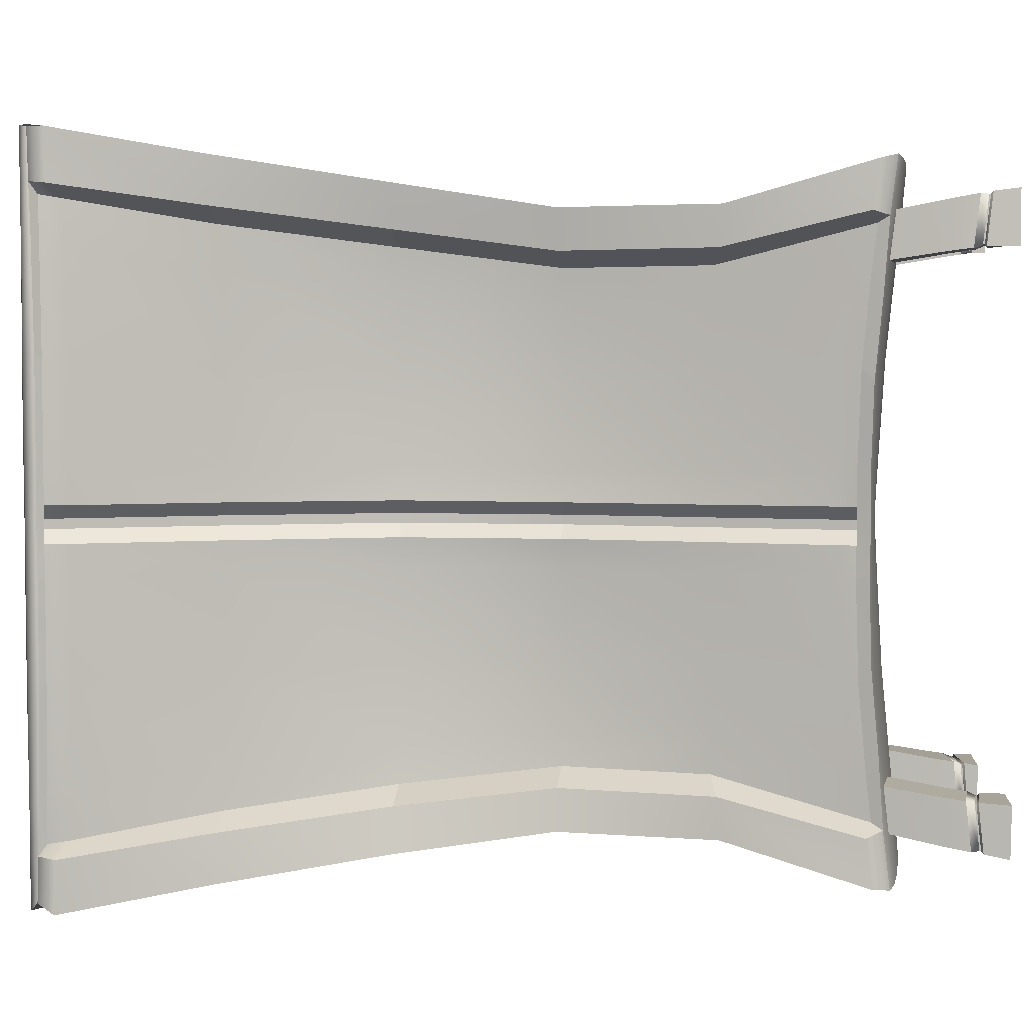
<metadata>
{"format":"obj","ext":"obj","renderer":"f3d","projection":"perspective","resolution":1024,"background":"white","views":[{"elev":4.4,"azim":-87.9,"up":"+Z"}]}
</metadata>
<code>
g default
v -2.823 0.9749 14.15
v -1.566 0.7518 14.09
v 0.0575 0.8256 14.16
v -2.753 2.517 13.72
v -1.314 2.294 13.5
v 0.1086 2.389 13.72
v -2.534 4.003 13.7
v -0.9914 3.78 13.41
v 0.3669 3.983 13.7
v -2.489 5.54 13.93
v -1.037 5.591 13.65
v 0.252 5.635 13.93
v -2.733 7.155 14.17
v -1.392 7.27 13.98
v -0.02333 7.258 14.17
v -2.714 8.763 14.44
v -1.604 8.937 14.41
v -0.1159 8.854 14.44
v -2.769 8.723 13.41
v -1.738 8.98 13.4
v -0.2519 8.903 13.41
v -2.821 8.695 12.39
v -1.796 8.997 12.39
v -0.3116 8.926 12.39
v -2.821 8.695 11.36
v -1.796 8.997 11.36
v -0.3116 8.926 11.36
v -2.821 8.695 10.33
v -1.796 8.997 10.33
v -0.3116 8.926 10.33
v -2.821 8.695 9.306
v -1.796 8.997 9.306
v -0.3116 8.926 9.306
v -2.788 8.718 8.28
v -1.738 8.98 8.291
v -0.2519 8.903 8.28
v -2.731 8.763 7.334
v -1.604 8.937 7.279
v -0.1159 8.854 7.255
v -2.733 7.155 7.519
v -1.392 7.27 7.71
v -0.02333 7.258 7.519
v -2.489 5.54 7.76
v -1.037 5.591 8.041
v 0.252 5.635 7.76
v -2.534 4.003 7.996
v -0.9914 3.78 8.284
v 0.3669 3.983 7.993
v -2.753 2.517 7.976
v -1.314 2.294 8.192
v 0.1086 2.389 7.971
v -2.823 0.9749 7.542
v -1.566 0.7518 7.604
v 0.0575 0.8256 7.536
v -2.843 1.092 8.758
v -1.571 0.8381 8.494
v 0.05174 0.9047 8.452
v -2.826 1.164 9.557
v -1.555 0.9248 9.383
v 0.0548 0.9888 9.368
v -2.806 1.187 10.4
v -1.533 0.9797 10.34
v 0.06143 1.04 10.34
v -2.806 1.187 11.29
v -1.533 0.9797 11.35
v 0.06143 1.04 11.35
v -2.826 1.164 12.14
v -1.555 0.9248 12.31
v 0.0548 0.9888 12.32
v -2.843 1.092 12.94
v -1.571 0.8381 13.2
v 0.05174 0.9047 13.24
v 0.1311 2.427 8.729
v 0.1449 2.469 9.486
v 0.1478 2.502 10.36
v 0.1478 2.502 11.34
v 0.1449 2.469 12.21
v 0.1311 2.427 12.96
v 0.4385 3.982 8.753
v 0.4605 3.987 9.499
v 0.4558 3.998 10.36
v 0.4558 3.998 11.33
v 0.4605 3.987 12.19
v 0.4385 3.982 12.94
v 0.3083 5.669 8.594
v 0.3295 5.685 9.424
v 0.3295 5.685 10.35
v 0.3295 5.685 11.34
v 0.3295 5.685 12.27
v 0.3083 5.669 13.1
v -0.06657 7.308 8.44
v -0.08511 7.332 9.359
v -0.08511 7.332 10.34
v -0.08511 7.332 11.36
v -0.08511 7.332 12.33
v -0.06657 7.308 13.25
v -2.765 8.739 7.779
v -1.678 8.962 7.797
v -0.1908 8.88 7.779
v -0.04738 7.285 7.996
v 0.2847 5.653 8.195
v 0.4104 3.981 8.393
v 0.1203 2.407 8.368
v 0.05278 0.8624 8.009
v -1.573 0.7927 8.066
v -2.846 1.046 8.096
v -2.738 2.547 8.372
v -2.487 3.989 8.395
v -2.398 5.509 8.196
v -2.705 7.128 7.996
v -2.744 8.744 13.93
v -1.677 8.962 13.91
v -0.1889 8.88 13.93
v -0.04675 7.284 13.71
v 0.2842 5.653 13.51
v 0.4095 3.981 13.31
v 0.1203 2.406 13.33
v 0.05285 0.8613 13.7
v -1.573 0.7915 13.64
v -2.846 1.044 13.61
v -2.738 2.546 13.33
v -2.487 3.989 13.31
v -2.4 5.51 13.51
v -2.705 7.128 13.71
v -2.734 0.9232 14.12
v -2.74 0.9789 13.66
v -2.735 1.032 13.22
v -2.715 1.117 12.31
v -2.69 1.151 11.35
v -2.69 1.151 10.34
v -2.715 1.117 9.378
v -2.735 1.032 8.477
v -2.74 0.9804 8.042
v -2.734 0.9232 7.575
v -2.397 2.458 8.076
v -2.135 3.925 8.12
v -2.1 5.539 7.871
v -2.392 7.189 7.592
v -2.7 8.83 7.261
v -2.753 8.819 7.783
v -2.796 8.807 8.282
v -2.837 8.793 9.306
v -2.838 8.793 10.33
v -2.838 8.793 11.36
v -2.837 8.793 12.39
v -2.796 8.807 13.41
v -2.752 8.819 13.92
v -2.7 8.83 14.43
v -2.392 7.189 14.1
v -2.1 5.539 13.82
v -2.135 3.925 13.57
v -2.397 2.458 13.62
v -0.3552 0.7905 14.12
v -0.361 0.8265 13.66
v -0.3614 0.8715 13.22
v -0.3554 0.9588 12.31
v -0.3445 1.016 11.35
v -0.3445 1.016 10.34
v -0.3554 0.9588 9.378
v -0.3614 0.8715 8.476
v -0.3609 0.828 8.042
v -0.3551 0.7905 7.575
v -0.2595 2.348 8.079
v 0.0293 3.905 8.126
v -0.08763 5.614 7.878
v -0.3924 7.262 7.597
v -0.5065 8.877 7.261
v -0.5846 8.908 7.784
v -0.6475 8.934 8.282
v -0.709 8.959 9.306
v -0.7091 8.959 10.33
v -0.7091 8.959 11.36
v -0.709 8.959 12.39
v -0.6475 8.934 13.41
v -0.5827 8.907 13.92
v -0.5065 8.877 14.43
v -0.3924 7.262 14.09
v -0.08763 5.614 13.81
v 0.0293 3.905 13.57
v -0.2595 2.348 13.61
v -2.31 0.8959 8.06
v -2.305 0.9451 8.49
v -2.285 1.032 9.381
v -2.26 1.075 10.34
v -2.26 1.075 11.35
v -2.285 1.032 12.31
v -2.305 0.9451 13.2
v -2.31 0.8945 13.64
v -2.303 0.8452 14.09
v -1.981 2.379 13.54
v -1.679 3.842 13.47
v -1.67 5.554 13.72
v -2.003 7.227 14.03
v -2.284 8.894 14.42
v -2.346 8.898 13.91
v -2.398 8.898 13.41
v -2.448 8.897 12.39
v -2.448 8.897 11.36
v -2.448 8.897 10.33
v -2.448 8.897 9.306
v -2.398 8.898 8.286
v -2.347 8.898 7.791
v -2.284 8.894 7.271
v -2.003 7.227 7.662
v -1.67 5.554 7.974
v -1.679 3.842 8.222
v -1.981 2.379 8.152
v -2.303 0.8452 7.597
v -0.8367 0.7528 14.09
v -0.8436 0.7891 13.64
v -0.8429 0.8346 13.2
v -0.8331 0.9226 12.31
v -0.8169 0.9822 11.35
v -0.8169 0.9822 10.34
v -0.8331 0.9226 9.382
v -0.8429 0.8346 8.49
v -0.8437 0.7903 8.06
v -0.8367 0.7528 7.598
v -0.6812 2.304 8.156
v -0.368 3.827 8.228
v -0.4651 5.607 7.98
v -0.8008 7.273 7.667
v -0.9476 8.911 7.271
v -1.026 8.943 7.791
v -1.089 8.969 8.287
v -1.15 8.994 9.306
v -1.15 8.994 10.33
v -1.15 8.994 11.36
v -1.15 8.994 12.39
v -1.089 8.969 13.4
v -1.024 8.943 13.91
v -0.9476 8.911 14.42
v -0.8008 7.273 14.03
v -0.4651 5.607 13.71
v -0.368 3.827 13.46
v -0.6812 2.304 13.54
v -2.851 -0.1018 13.85
v -2.856 -0.1018 13.34
v -2.43 -0.1018 13.35
v -2.426 -0.1018 13.86
v -2.871 -0.1018 8.335
v -2.83 -0.1018 7.831
v -2.411 -0.1018 7.862
v -2.453 -0.1018 8.365
v -0.8737 -0.1018 13.84
v -0.8647 -0.1018 13.33
v -0.381 -0.1018 13.36
v -0.3931 -0.1018 13.87
v -0.8879 -0.1018 8.339
v -0.8435 -0.1018 7.83
v -0.3712 -0.1018 7.856
v -0.4108 -0.1018 8.367
v -2.826 0.4612 13.76
v -2.833 0.5176 13.29
v -2.397 0.4361 13.29
v -2.39 0.3839 13.76
v -2.833 0.5176 8.399
v -2.827 0.4629 7.94
v -2.39 0.3853 7.948
v -2.397 0.4361 8.405
v -0.8771 0.2886 13.76
v -0.8838 0.3313 13.29
v -0.3841 0.3669 13.29
v -0.3786 0.3245 13.77
v -0.8838 0.3313 8.405
v -0.8774 0.2896 7.948
v -0.3788 0.3256 7.94
v -0.3841 0.3669 8.399
v -2.796 1.198 8.573
v -2.777 1.275 9.434
v -2.442 2.641 9.558
v -2.452 2.604 8.855
v -2.756 1.303 10.36
v -2.452 2.659 10.38
v -2.756 1.303 11.33
v -2.452 2.659 11.31
v -2.777 1.275 12.26
v -2.442 2.641 12.13
v -2.796 1.198 13.12
v -2.452 2.604 12.84
v -2.804 1.149 13.54
v -2.459 2.581 13.18
v -2.138 3.94 9.569
v -2.159 3.944 8.874
v -2.168 3.949 10.38
v -2.168 3.949 11.31
v -2.138 3.94 12.12
v -2.159 3.944 12.82
v -2.184 3.952 13.16
v -2.006 5.448 9.493
v -2.051 5.462 8.717
v -2.019 5.452 10.37
v -2.019 5.452 11.32
v -2.006 5.448 12.2
v -2.051 5.462 12.98
v -2.103 5.478 13.35
v -2.4 7.041 9.428
v -2.415 7.053 8.566
v -2.4 7.041 10.36
v -2.4 7.041 11.34
v -2.4 7.041 12.26
v -2.415 7.053 13.13
v -2.432 7.069 13.55
v -2.833 8.625 9.361
v -2.803 8.639 8.375
v -2.833 8.625 10.35
v -2.833 8.625 11.34
v -2.833 8.625 12.33
v -2.803 8.639 13.32
v -2.769 8.654 13.81
v -2.804 1.15 8.161
v -2.459 2.582 8.525
v -2.183 3.952 8.543
v -2.102 5.478 8.349
v -2.431 7.069 8.152
v -2.77 8.654 7.896
v -2.814 8.7 10.84
v -2.829 8.797 10.84
v -2.437 8.898 10.84
v -1.783 8.994 10.84
v -1.137 8.989 10.84
v -0.6955 8.954 10.84
v -0.2985 8.921 10.84
v -0.07939 7.327 10.84
v 0.3221 5.679 10.84
v 0.4378 4.006 10.84
v 0.1435 2.521 10.84
v 0.06814 1.061 10.84
v -0.3341 1.043 10.84
v -0.8018 1.012 10.84
v -1.512 1.004 10.84
v -2.238 1.085 10.84
v -2.669 1.15 10.84
v -2.788 1.177 10.84
v -2.742 1.3 10.66
v -2.779 1.244 10.84
v -2.741 1.3 11.01
v -2.467 2.663 10.67
v -2.468 2.663 11.01
v -2.213 3.962 10.67
v -2.216 3.962 11.01
v -2.049 5.46 10.67
v -2.05 5.46 11.01
v -2.403 7.045 10.66
v -2.404 7.046 11.01
v -2.816 8.664 10.84
v -2.827 8.628 10.66
v -2.826 8.628 11.01
v -2.61 1.282 10.79
v -2.61 1.282 10.88
v -2.338 2.642 10.88
v -2.337 2.642 10.79
v -2.072 3.938 10.88
v -2.07 3.937 10.79
v -1.92 5.471 10.88
v -1.918 5.47 10.79
v -2.288 7.067 10.88
v -2.288 7.067 10.79
v -2.761 8.661 10.88
v -2.762 8.661 10.79
v -2.85 0.1402 13.82
v -2.845 0.2513 13.8
v -2.864 0.1958 13.33
v -2.857 0.3074 13.32
v -2.426 0.1225 13.33
v -2.418 0.231 13.32
v -2.411 0.07167 13.81
v -2.406 0.1794 13.79
v -2.864 0.1959 8.358
v -2.857 0.3074 8.371
v -2.85 0.1416 7.886
v -2.845 0.2529 7.904
v -2.411 0.07305 7.893
v -2.407 0.1808 7.911
v -2.426 0.1227 8.363
v -2.418 0.231 8.377
v -0.8798 -0.008444 13.81
v -0.8805 0.09342 13.79
v -0.8905 0.03149 13.33
v -0.8904 0.1344 13.32
v -0.3856 0.06545 13.33
v -0.3863 0.1689 13.32
v -0.3775 0.02565 13.82
v -0.3786 0.1284 13.8
v -0.8911 0.03153 8.363
v -0.8904 0.1343 8.377
v -0.8793 -0.007279 7.892
v -0.8809 0.09444 7.911
v -0.3769 0.02714 7.886
v -0.3789 0.1295 7.904
v -0.3864 0.06538 8.359
v -0.3863 0.1689 8.371
v -2.834 0.1604 13.8
v -2.833 0.1754 13.79
v -2.846 0.2266 13.35
v -2.847 0.2113 13.35
v -2.428 0.09609 13.79
v -2.427 0.1107 13.79
v -2.441 0.1579 13.34
v -2.441 0.1429 13.35
v -2.847 0.2114 8.341
v -2.846 0.2266 8.343
v -2.834 0.177 7.913
v -2.834 0.1618 7.909
v -2.442 0.1434 8.346
v -2.44 0.1579 8.347
v -2.428 0.1121 7.919
v -2.429 0.0975 7.916
v -0.8622 0.01233 13.79
v -0.8621 0.02643 13.79
v -0.872 0.06341 13.34
v -0.8714 0.04959 13.35
v -0.3969 0.04442 13.8
v -0.3965 0.05837 13.79
v -0.4043 0.09498 13.35
v -0.4042 0.08098 13.35
v -0.8721 0.04919 8.346
v -0.872 0.0634 8.347
v -0.8626 0.02746 7.919
v -0.8615 0.01378 7.915
v -0.4049 0.08152 8.342
v -0.4043 0.09499 8.343
v -0.3968 0.05935 7.912
v -0.3966 0.04543 7.91
v -3.024 1.162 14.1
v -2.693 1.11 14.06
v -2.264 1.032 14.03
v -1.535 0.9393 14.02
v -0.8178 0.9415 14.03
v -0.3435 0.9799 14.06
v 0.06371 1.016 14.1
v 0.06106 1.049 13.65
v 0.06139 1.09 13.21
v 0.06576 1.169 12.31
v 0.07194 1.218 11.35
v 0.07731 1.238 10.84
v 0.07194 1.218 10.34
v 0.06576 1.169 9.382
v 0.06139 1.09 8.486
v 0.061 1.05 8.053
v 0.06371 1.016 7.589
v -0.3435 0.9799 7.636
v -0.8178 0.9415 7.665
v -1.535 0.9393 7.676
v -2.264 1.032 7.664
v -2.693 1.11 7.636
v -3.024 1.162 7.594
v -3.028 1.22 8.058
v -2.762 1.324 8.205
v -2.754 1.369 8.608
v -2.737 1.441 9.449
v -2.719 1.468 10.36
v -2.708 1.466 10.66
v -2.577 1.448 10.79
v -2.576 1.448 10.88
v -2.708 1.465 11.01
v -2.719 1.468 11.33
v -2.737 1.441 12.24
v -2.754 1.369 13.08
v -2.762 1.323 13.5
v -3.028 1.218 13.65
v -3.005 8.547 14.4
v -2.659 8.61 14.39
v -2.246 8.671 14.37
v -1.575 8.714 14.36
v -0.9279 8.691 14.37
v -0.4913 8.661 14.39
v -0.1035 8.641 14.4
v -0.1699 8.666 13.9
v -0.2271 8.69 13.39
v -0.2813 8.713 12.38
v -0.2813 8.713 11.36
v -0.2692 8.708 10.84
v -0.2813 8.713 10.33
v -0.2813 8.713 9.313
v -0.2271 8.69 8.301
v -0.1717 8.667 7.808
v -0.1035 8.641 7.29
v -0.4913 8.661 7.306
v -0.9279 8.691 7.324
v -1.575 8.714 7.336
v -2.246 8.671 7.323
v -2.659 8.61 7.305
v -3.005 8.547 7.29
v -3.04 8.523 7.808
v -2.771 8.442 7.931
v -2.797 8.427 8.401
v -2.821 8.413 9.37
v -2.821 8.413 10.35
v -2.816 8.416 10.66
v -2.698 8.447 10.79
v -2.698 8.447 10.88
v -2.816 8.416 11.01
v -2.821 8.413 11.34
v -2.821 8.413 12.32
v -2.797 8.427 13.29
v -2.77 8.442 13.77
v -3.022 8.528 13.9
g Environment_models_ip:pCube9
f 152 426 427 190
f 180 430 431 6
f 151 152 190 191
f 179 180 6 9
f 150 151 191 192
f 178 179 9 12
f 149 150 192 193
f 177 178 12 15
f 148 463 464 194
f 176 467 468 18
f 146 147 195 196
f 174 175 113 21
f 145 146 196 197
f 173 174 21 24
f 144 145 197 198
f 172 173 24 27
f 143 318 319 199
f 171 322 323 30
f 142 143 199 200
f 170 171 30 33
f 141 142 200 201
f 169 170 33 36
f 139 140 202 203
f 167 168 99 39
f 482 483 139 203
f 478 479 167 39
f 137 138 204 205
f 165 166 42 45
f 136 137 205 206
f 164 165 45 48
f 135 136 206 207
f 163 164 48 51
f 445 446 135 207
f 441 442 163 51
f 133 134 208 181
f 161 162 54 104
f 131 132 182 183
f 159 160 57 60
f 130 131 183 184
f 158 159 60 63
f 332 333 130 184
f 328 329 158 63
f 128 129 185 186
f 156 157 66 69
f 127 128 186 187
f 155 156 69 72
f 237 238 239 240
f 154 155 72 118
f 103 440 441 51
f 438 439 73 74
f 437 438 74 75
f 327 436 437 75
f 434 435 76 77
f 433 434 77 78
f 117 432 433 78
f 102 103 51 48
f 74 73 79 80
f 75 74 80 81
f 326 327 75 81
f 77 76 82 83
f 78 77 83 84
f 116 117 78 84
f 101 102 48 45
f 80 79 85 86
f 81 80 86 87
f 325 326 81 87
f 83 82 88 89
f 84 83 89 90
f 115 116 84 90
f 100 101 45 42
f 86 85 91 92
f 87 86 92 93
f 324 325 87 93
f 89 88 94 95
f 90 89 95 96
f 114 115 90 96
f 99 477 478 39
f 475 476 36 33
f 474 475 33 30
f 323 473 474 30
f 471 472 27 24
f 470 471 24 21
f 113 469 470 21
f 447 448 107 49
f 450 451 271 272
f 451 452 274 271
f 457 458 278 276
f 458 459 280 278
f 459 460 282 280
f 49 107 108 46
f 272 271 283 284
f 271 274 285 283
f 276 278 287 286
f 278 280 288 287
f 280 282 289 288
f 46 108 109 43
f 284 283 290 291
f 283 285 292 290
f 286 287 294 293
f 287 288 295 294
f 288 289 296 295
f 43 109 110 40
f 291 290 297 298
f 290 292 299 297
f 293 294 301 300
f 294 295 302 301
f 295 296 303 302
f 484 485 97 37
f 487 488 304 305
f 488 489 306 304
f 494 495 308 307
f 495 496 309 308
f 496 497 310 309
f 140 141 201 202
f 168 169 36 99
f 476 477 99 36
f 85 101 100 91
f 79 102 101 85
f 73 103 102 79
f 439 440 103 73
f 160 161 104 57
f 241 242 243 244
f 312 449 450 272
f 313 312 272 284
f 314 313 284 291
f 315 314 291 298
f 316 486 487 305
f 147 148 194 195
f 175 176 18 113
f 468 469 113 18
f 12 115 114 15
f 9 116 115 12
f 6 117 116 9
f 431 432 117 6
f 153 154 118 3
f 125 126 188 189
f 121 461 425 4
f 122 121 4 7
f 123 122 7 10
f 124 123 10 13
f 111 498 462 16
f 120 126 125 1
f 70 127 126 120
f 67 128 127 70
f 64 129 128 67
f 61 130 333 334
f 58 131 130 61
f 55 132 131 58
f 106 133 132 55
f 52 134 133 106
f 49 135 446 447
f 46 136 135 49
f 43 137 136 46
f 40 138 137 43
f 37 139 483 484
f 97 140 139 37
f 34 141 140 97
f 31 142 141 34
f 28 143 142 31
f 317 318 143 28
f 22 145 144 25
f 19 146 145 22
f 111 147 146 19
f 16 148 147 111
f 462 463 148 16
f 10 150 149 13
f 7 151 150 10
f 4 152 151 7
f 425 426 152 4
f 209 210 154 153
f 245 246 247 248
f 211 212 156 155
f 212 213 157 156
f 329 330 214 158
f 214 215 159 158
f 215 216 160 159
f 249 250 251 252
f 217 218 162 161
f 442 443 219 163
f 219 220 164 163
f 220 221 165 164
f 221 222 166 165
f 479 480 223 167
f 223 224 168 167
f 224 225 169 168
f 225 226 170 169
f 226 227 171 170
f 227 321 322 171
f 228 229 173 172
f 229 230 174 173
f 230 231 175 174
f 231 232 176 175
f 232 466 467 176
f 233 234 178 177
f 234 235 179 178
f 235 236 180 179
f 236 429 430 180
f 182 181 105 56
f 183 182 56 59
f 184 183 59 62
f 331 332 184 62
f 186 185 65 68
f 187 186 68 71
f 188 187 71 119
f 189 188 119 2
f 190 427 428 5
f 191 190 5 8
f 192 191 8 11
f 193 192 11 14
f 194 464 465 17
f 195 194 17 112
f 196 195 112 20
f 197 196 20 23
f 198 197 23 26
f 199 319 320 29
f 200 199 29 32
f 201 200 32 35
f 202 201 35 98
f 203 202 98 38
f 481 482 203 38
f 205 204 41 44
f 206 205 44 47
f 207 206 47 50
f 444 445 207 50
f 181 208 53 105
f 119 210 209 2
f 71 211 210 119
f 68 212 211 71
f 65 213 212 68
f 62 214 330 331
f 59 215 214 62
f 56 216 215 59
f 105 217 216 56
f 53 218 217 105
f 50 219 443 444
f 47 220 219 50
f 44 221 220 47
f 41 222 221 44
f 38 223 480 481
f 98 224 223 38
f 35 225 224 98
f 32 226 225 35
f 29 227 226 32
f 320 321 227 29
f 23 229 228 26
f 20 230 229 23
f 112 231 230 20
f 17 232 231 112
f 465 466 232 17
f 11 234 233 14
f 8 235 234 11
f 5 236 235 8
f 428 429 236 5
f 126 127 254 253
f 127 187 255 254
f 187 188 256 255
f 188 126 253 256
f 132 133 258 257
f 133 181 259 258
f 181 182 260 259
f 182 132 257 260
f 210 211 262 261
f 211 155 263 262
f 155 154 264 263
f 154 210 261 264
f 216 217 266 265
f 217 161 267 266
f 161 160 268 267
f 160 216 265 268
f 55 58 270 269
f 58 61 273 270
f 61 334 336 335 273
f 64 67 277 275
f 67 70 279 277
f 70 120 281 279
f 460 461 121 282
f 121 122 289 282
f 122 123 296 289
f 123 124 303 296
f 31 34 305 304
f 28 31 304 306
f 22 25 307 308
f 19 22 308 309
f 497 498 111 310
f 111 19 309 310
f 107 448 449 312
f 106 55 269 311
f 108 107 312 313
f 109 108 313 314
f 110 109 314 315
f 97 485 486 316
f 34 97 316 305
f 25 144 318 317
f 319 318 144 198
f 320 319 198 26
f 26 228 321 320
f 322 321 228 172
f 323 322 172 27
f 472 473 323 27
f 88 325 324 94
f 82 326 325 88
f 76 327 326 82
f 435 436 327 76
f 157 329 328 66
f 213 330 329 157
f 331 330 213 65
f 185 332 331 65
f 129 333 332 185
f 334 333 129 64
f 25 317 346 348 307
f 337 336 334 64 275
f 347 346 317 28 306
f 454 455 351 352
f 352 351 353 354
f 354 353 355 356
f 356 355 357 358
f 491 492 359 360
f 452 453 338 274
f 274 338 340 285
f 285 340 342 292
f 292 342 344 299
f 489 490 347 306
f 339 456 457 276
f 341 339 276 286
f 343 341 286 293
f 345 343 293 300
f 348 493 494 307
f 335 336 337
f 346 347 348
f 335 337 350 349
f 455 456 339 351
f 338 453 454 352
f 339 341 353 351
f 340 338 352 354
f 341 343 355 353
f 342 340 354 356
f 343 345 357 355
f 344 342 356 358
f 492 493 348 359
f 348 347 360 359
f 347 490 491 360
f 393 394 395 396
f 394 393 397 398
f 396 395 399 400
f 400 399 398 397
f 401 402 403 404
f 402 401 405 406
f 404 403 407 408
f 408 407 406 405
f 409 410 411 412
f 410 409 413 414
f 412 411 415 416
f 416 415 414 413
f 417 418 419 420
f 418 417 421 422
f 420 419 423 424
f 424 423 422 421
f 361 363 238 237
f 363 365 239 238
f 365 367 240 239
f 367 361 237 240
f 369 371 242 241
f 371 373 243 242
f 373 375 244 243
f 375 369 241 244
f 377 379 246 245
f 379 381 247 246
f 381 383 248 247
f 383 377 245 248
f 385 387 250 249
f 387 389 251 250
f 389 391 252 251
f 391 385 249 252
f 253 254 364 362
f 254 255 366 364
f 255 256 368 366
f 256 253 362 368
f 257 258 372 370
f 258 259 374 372
f 259 260 376 374
f 260 257 370 376
f 261 262 380 378
f 262 263 382 380
f 263 264 384 382
f 264 261 378 384
f 265 266 388 386
f 266 267 390 388
f 267 268 392 390
f 268 265 386 392
f 362 364 395 394
f 363 361 393 396
f 361 367 397 393
f 368 362 394 398
f 364 366 399 395
f 365 363 396 400
f 366 368 398 399
f 367 365 400 397
f 370 372 403 402
f 371 369 401 404
f 369 375 405 401
f 376 370 402 406
f 372 374 407 403
f 373 371 404 408
f 374 376 406 407
f 375 373 408 405
f 378 380 411 410
f 379 377 409 412
f 377 383 413 409
f 384 378 410 414
f 380 382 415 411
f 381 379 412 416
f 382 384 414 415
f 383 381 416 413
f 386 388 419 418
f 387 385 417 420
f 385 391 421 417
f 392 386 418 422
f 388 390 423 419
f 389 387 420 424
f 390 392 422 423
f 391 389 424 421
f 1 125 426 425
f 427 426 125 189
f 428 427 189 2
f 2 209 429 428
f 430 429 209 153
f 431 430 153 3
f 3 118 432 431
f 433 432 118 72
f 72 69 434 433
f 69 66 435 434
f 66 328 436 435
f 437 436 328 63
f 63 60 438 437
f 60 57 439 438
f 57 104 440 439
f 441 440 104 54
f 162 442 441 54
f 218 443 442 162
f 444 443 218 53
f 208 445 444 53
f 134 446 445 208
f 447 446 134 52
f 52 106 448 447
f 449 448 106 311
f 450 449 311 269
f 269 270 451 450
f 270 273 452 451
f 273 335 453 452
f 454 453 335 349
f 349 350 455 454
f 337 456 455 350
f 457 456 337 275
f 275 277 458 457
f 277 279 459 458
f 279 281 460 459
f 120 461 460 281
f 425 461 120 1
f 13 149 463 462
f 464 463 149 193
f 465 464 193 14
f 14 233 466 465
f 467 466 233 177
f 468 467 177 15
f 15 114 469 468
f 470 469 114 96
f 96 95 471 470
f 95 94 472 471
f 94 324 473 472
f 474 473 324 93
f 93 92 475 474
f 92 91 476 475
f 91 100 477 476
f 478 477 100 42
f 166 479 478 42
f 222 480 479 166
f 481 480 222 41
f 204 482 481 41
f 138 483 482 204
f 484 483 138 40
f 40 110 485 484
f 486 485 110 315
f 487 486 315 298
f 298 297 488 487
f 297 299 489 488
f 299 344 490 489
f 491 490 344 358
f 358 357 492 491
f 345 493 492 357
f 494 493 345 300
f 300 301 495 494
f 301 302 496 495
f 302 303 497 496
f 124 498 497 303
f 462 498 124 13

</code>
